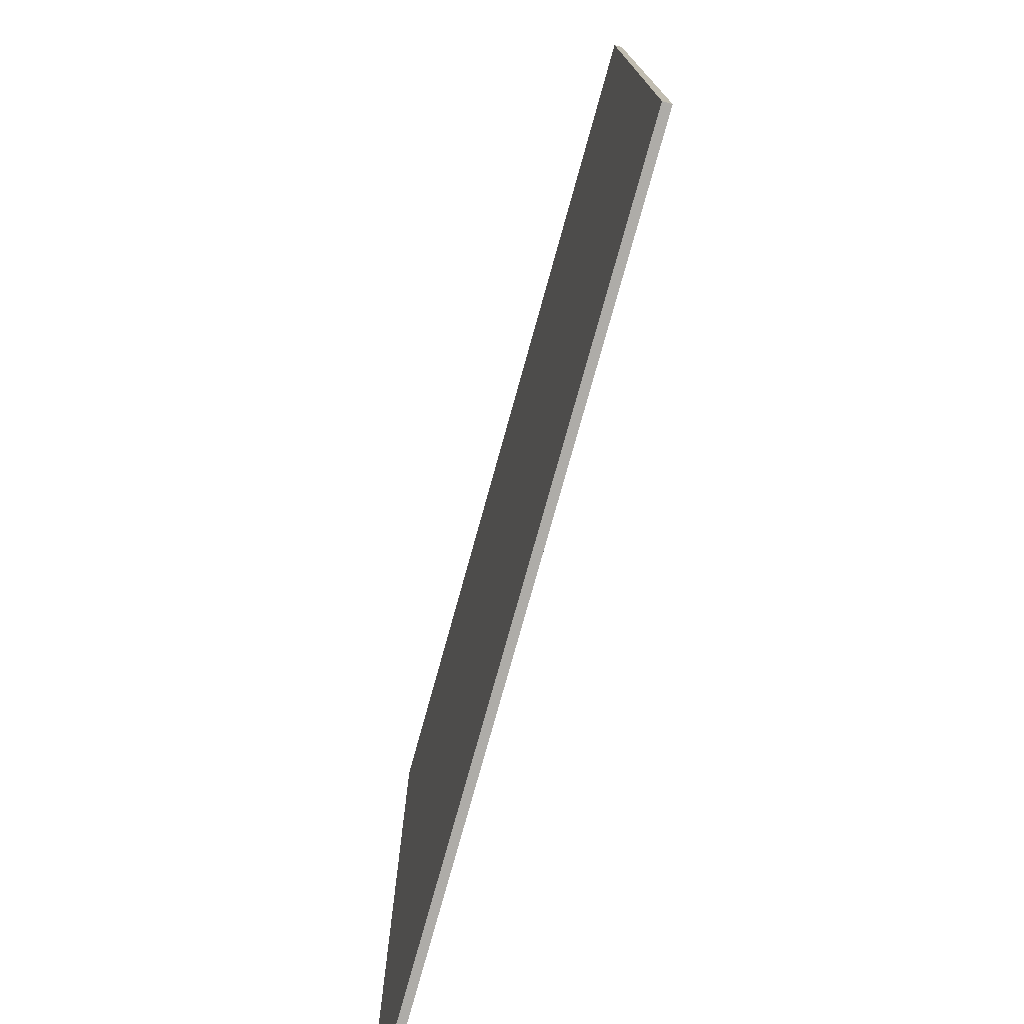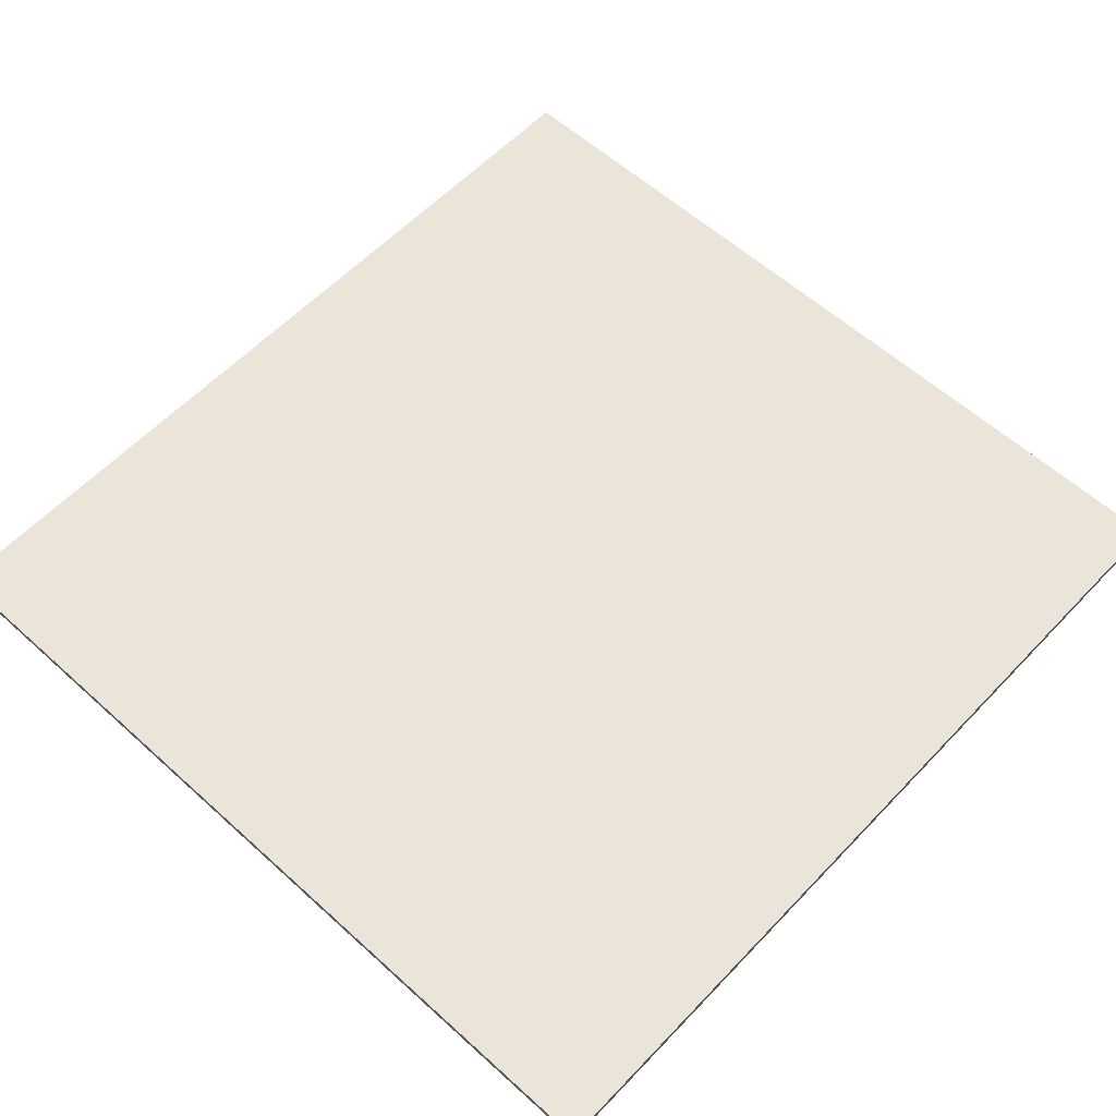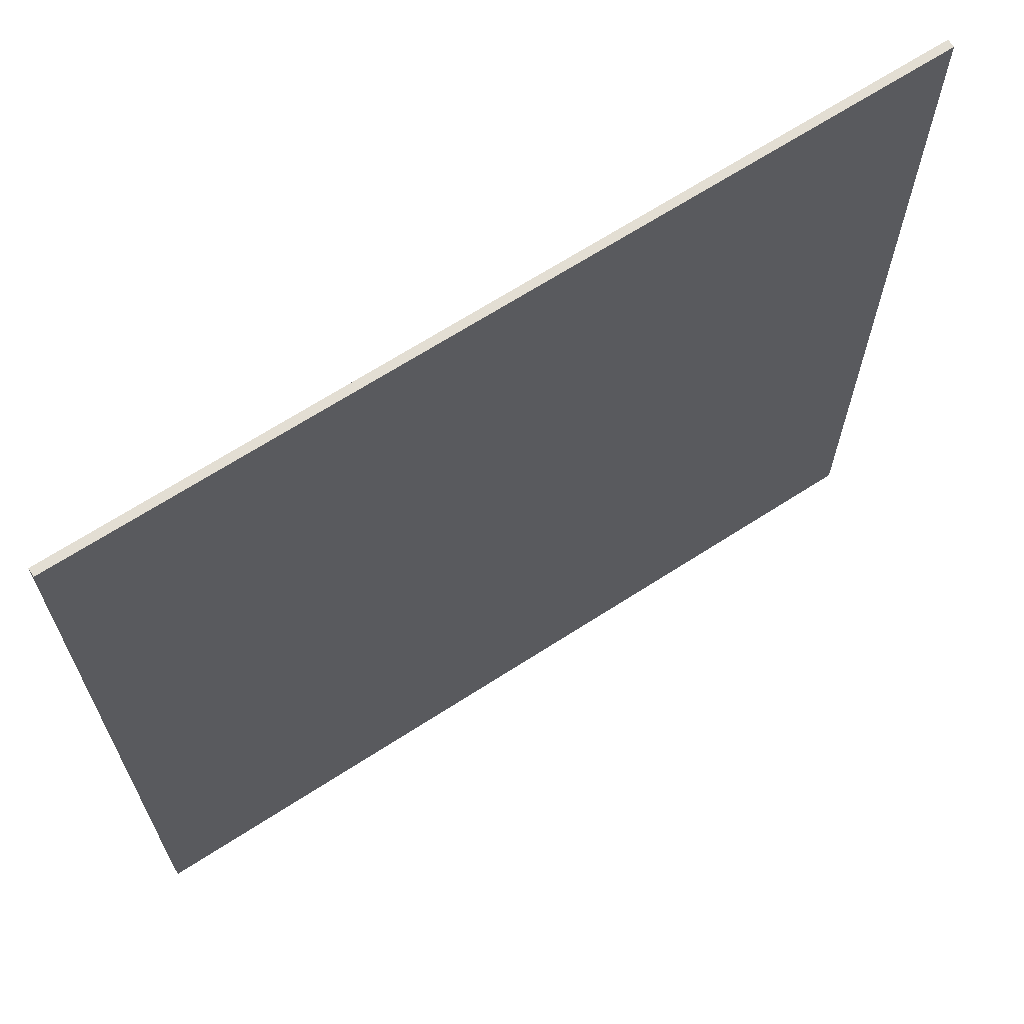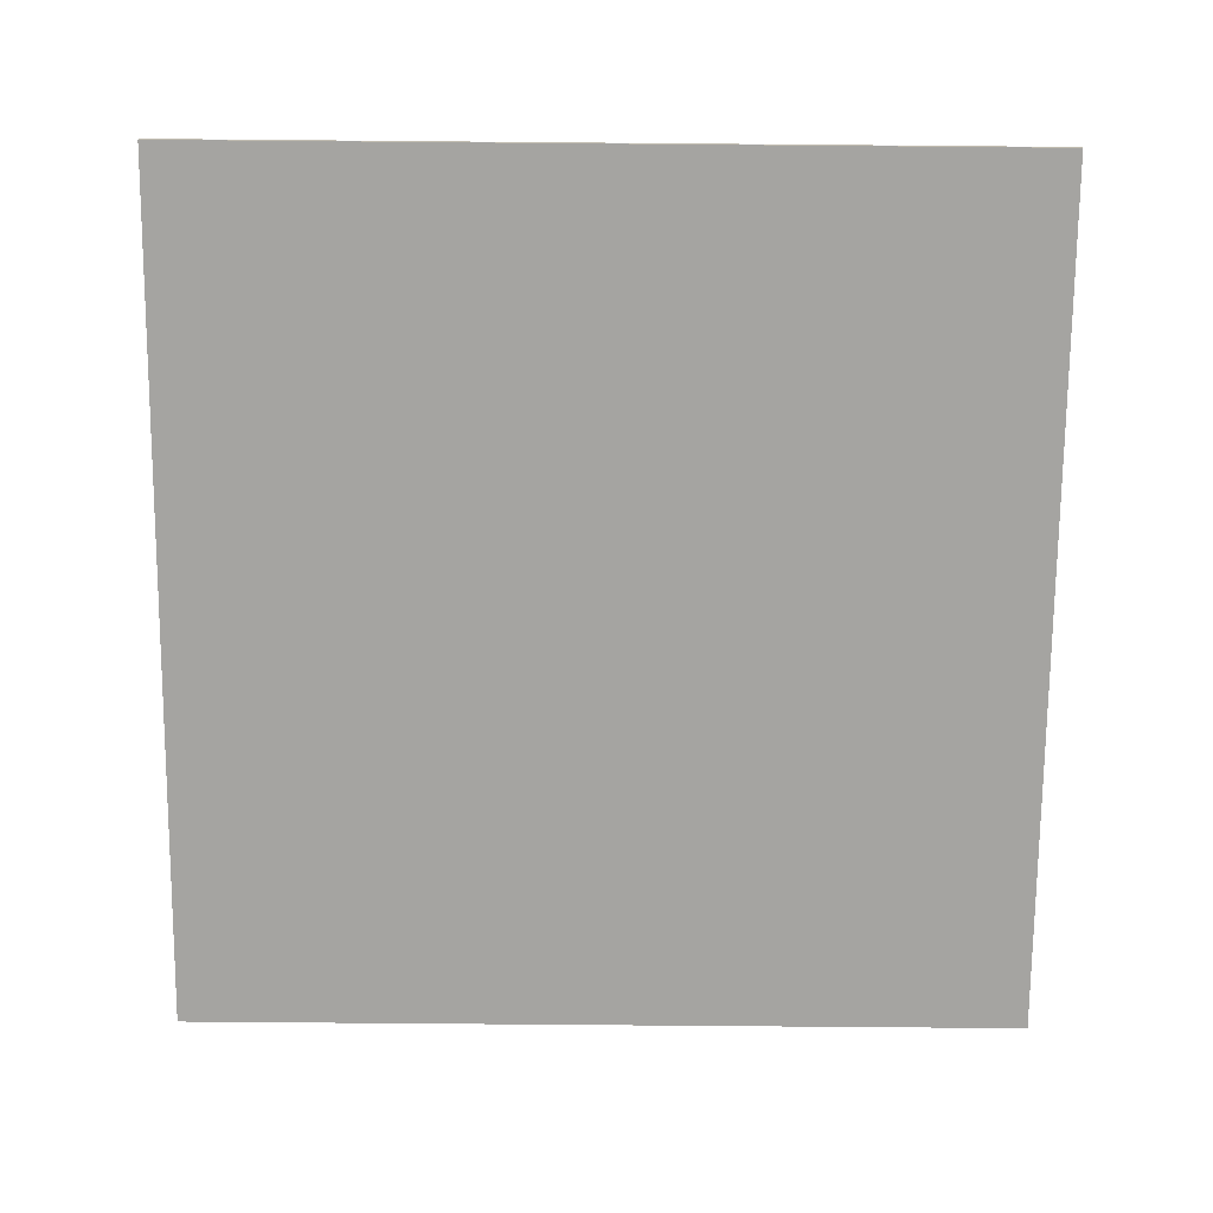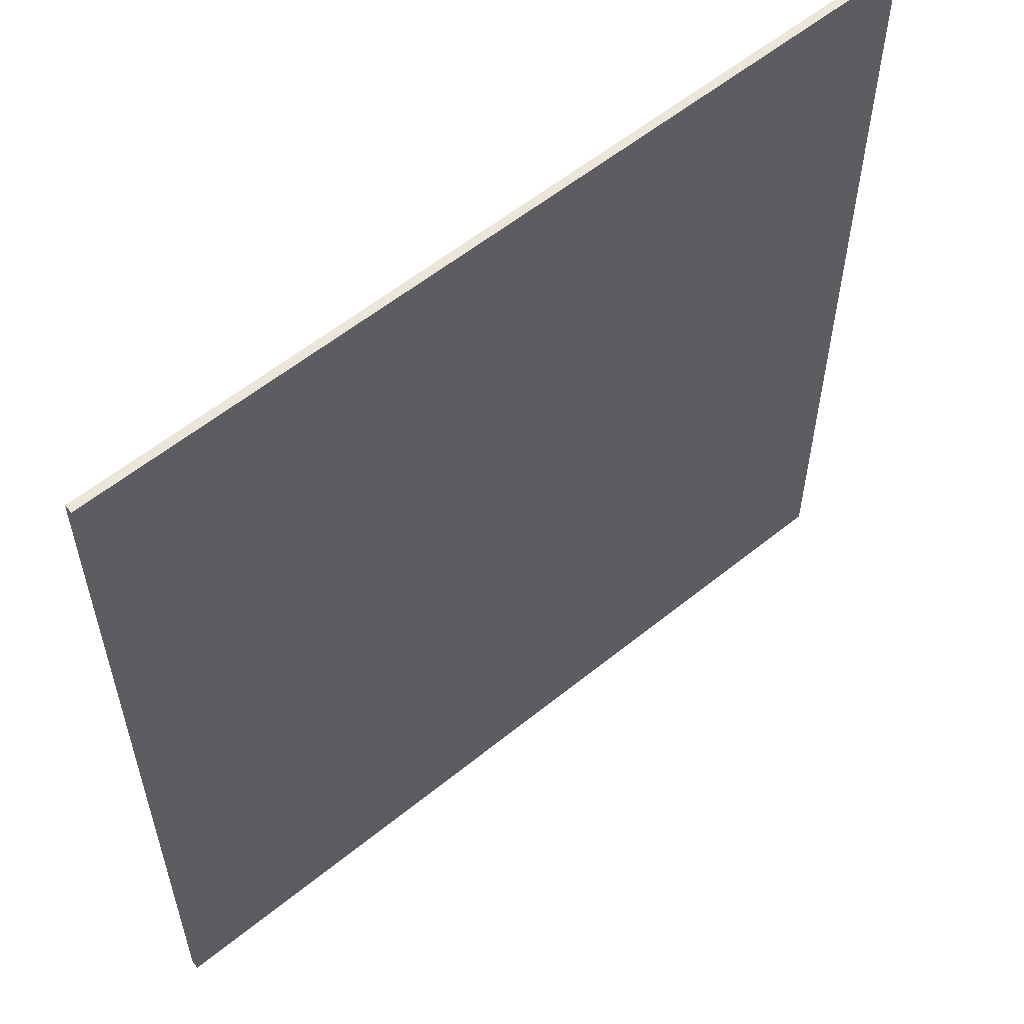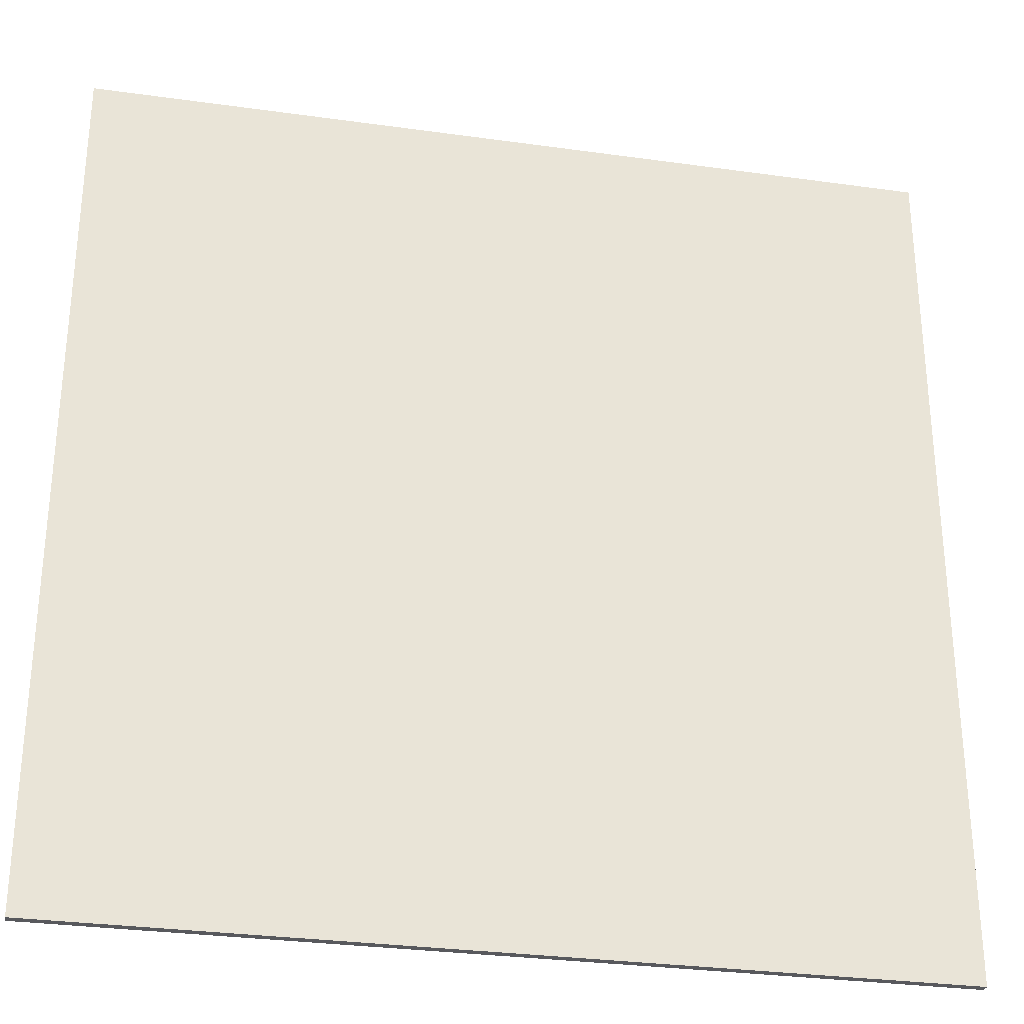
<metadata>
{"format":"obj","ext":"obj","renderer":"f3d","projection":"perspective","resolution":1024,"background":"white","views":[{"elev":-76.8,"azim":74.5,"up":"+Y"},{"elev":58.7,"azim":43.0,"up":"+Z"},{"elev":67.3,"azim":147.1,"up":"+Y"},{"elev":-73.4,"azim":179.5,"up":"+Z"},{"elev":57.6,"azim":139.9,"up":"+Y"},{"elev":-30.1,"azim":168.5,"up":"+Y"}]}
</metadata>
<code>
o model_23
v -3.679 11.17 -0.003151
v -3.679 11.17 0.01679
v -5.747 11.17 -0.003151
v -5.747 11.17 0.01679
v -5.747 13.29 0.01679
v -5.747 11.17 0.01679
v -3.679 13.29 0.01679
v -3.679 11.17 0.01679
v -5.747 13.29 0.01679
v -5.747 13.29 -0.003151
v -5.747 11.17 0.01679
v -5.747 11.17 -0.003151
v -3.679 11.17 0.01679
v -3.679 11.17 -0.003151
v -3.679 13.29 0.01679
v -3.679 13.29 -0.003151
v -3.679 13.29 -0.003151
v -3.679 11.17 -0.003151
v -5.747 13.29 -0.003151
v -5.747 11.17 -0.003151
v -3.679 13.29 0.01679
v -3.679 13.29 -0.003151
v -5.747 13.29 0.01679
v -5.747 13.29 -0.003151
f 1 2 3
f 2 4 3
f 3 4 4
f 4 5 4
f 4 5 5
f 5 6 5
f 5 6 7
f 6 8 7
f 7 8 8
f 8 9 8
f 8 9 9
f 9 10 9
f 9 10 11
f 10 12 11
f 11 12 12
f 12 13 12
f 12 13 13
f 13 14 13
f 13 14 15
f 14 16 15
f 15 16 16
f 16 17 16
f 16 17 17
f 17 18 17
f 17 18 19
f 18 20 19
f 19 20 20
f 20 21 20
f 20 21 21
f 21 22 21
f 21 22 23
f 22 24 23

</code>
